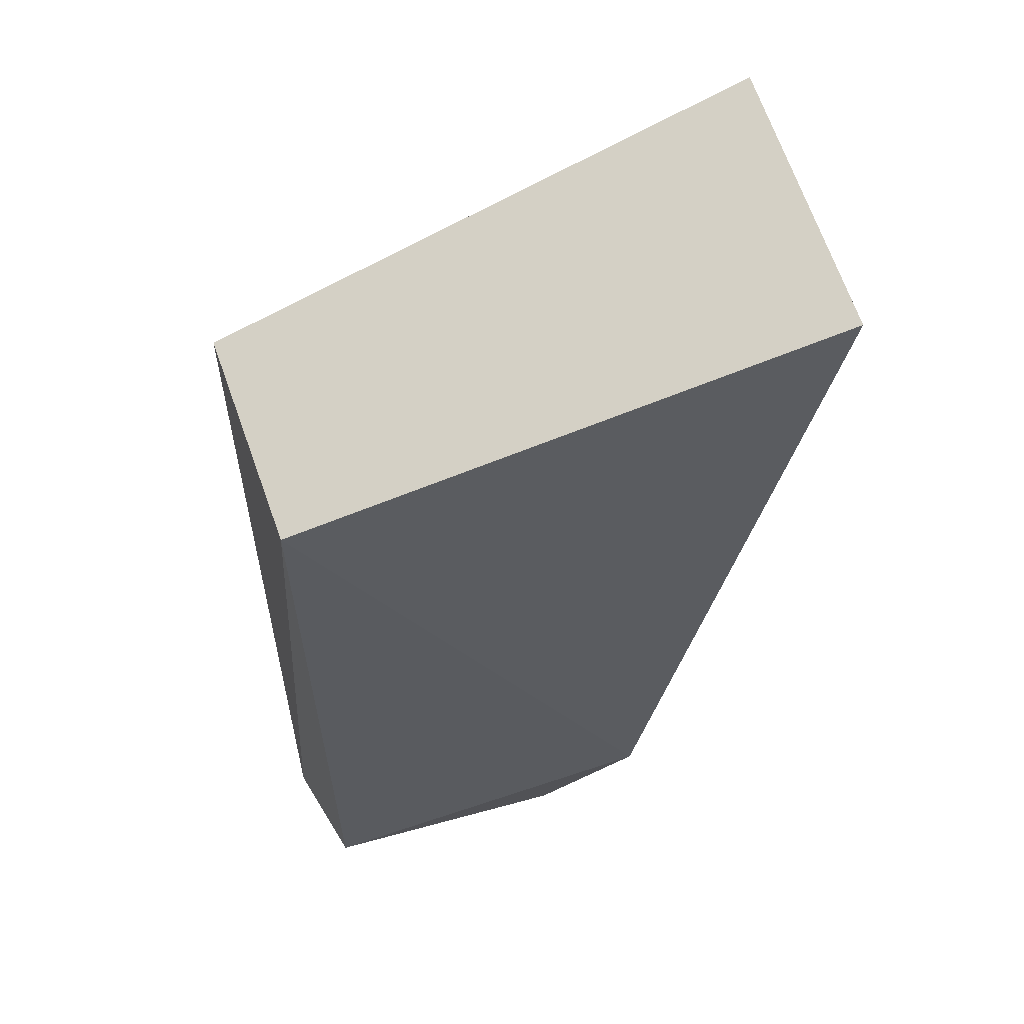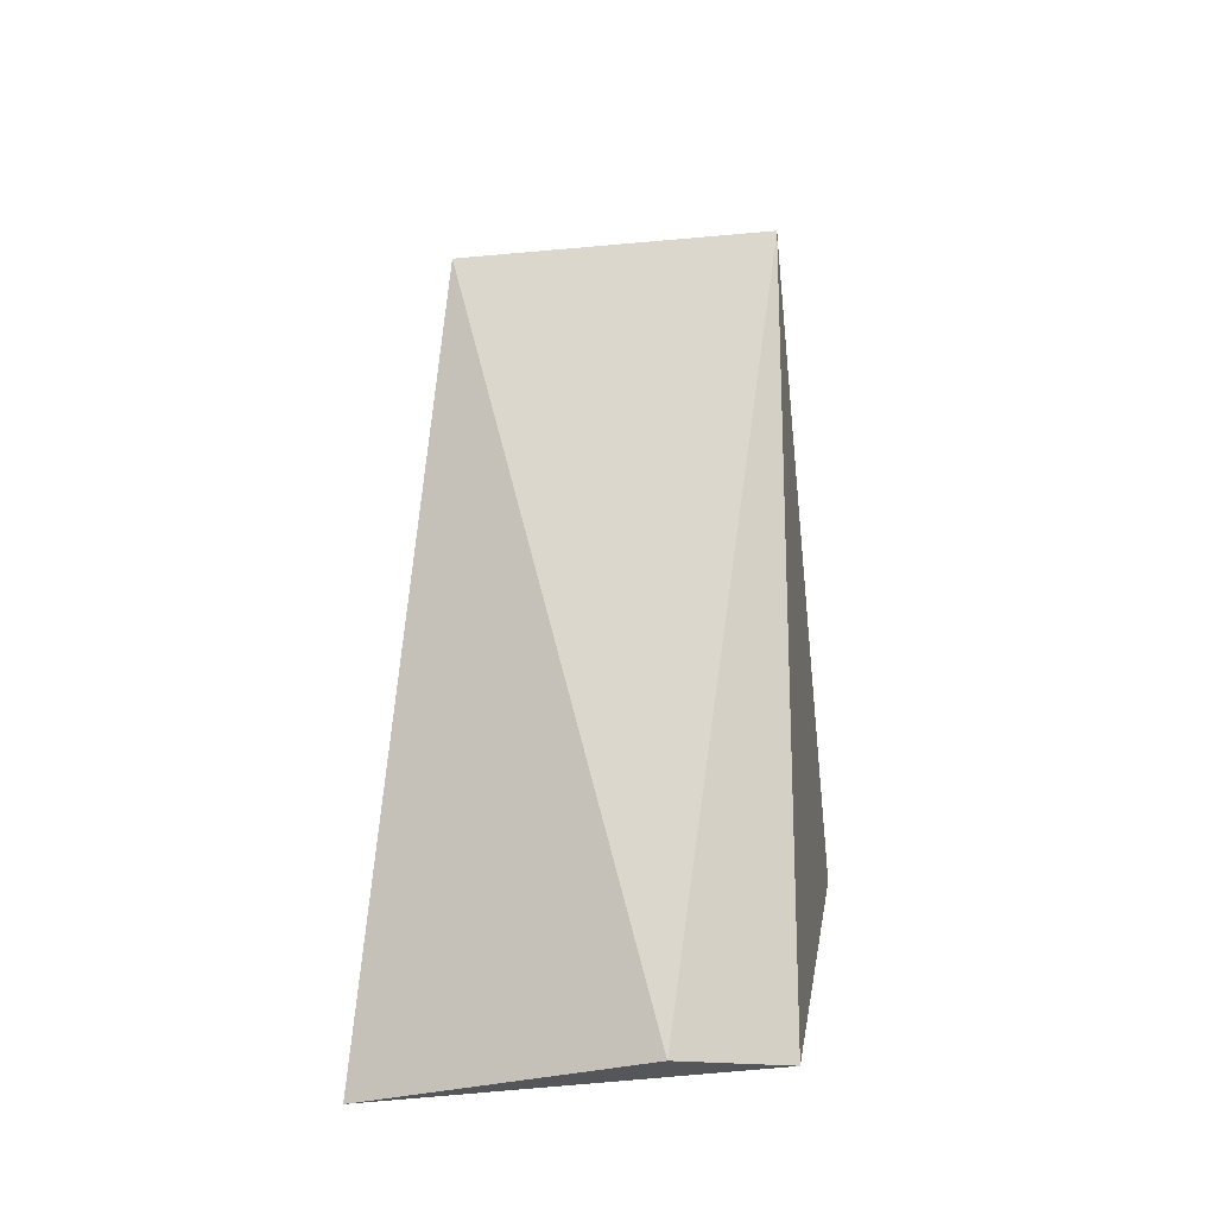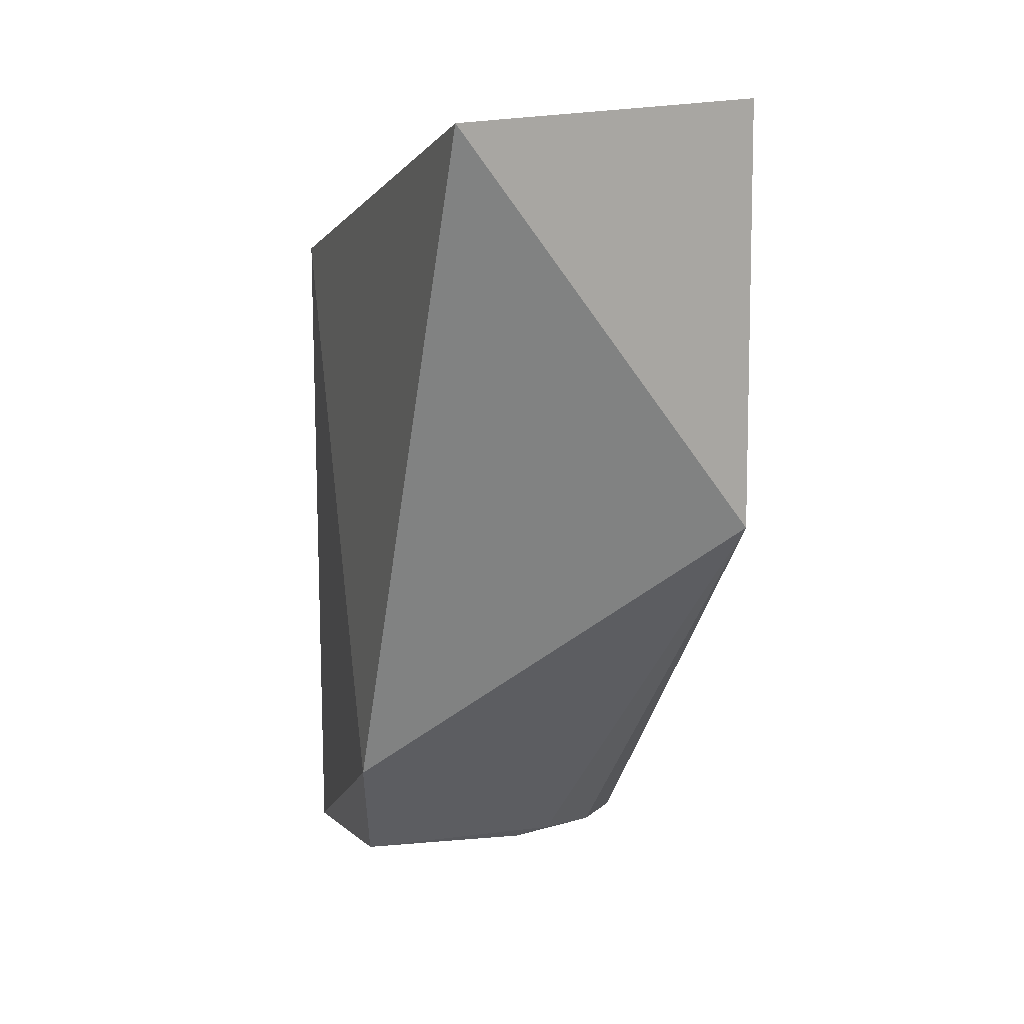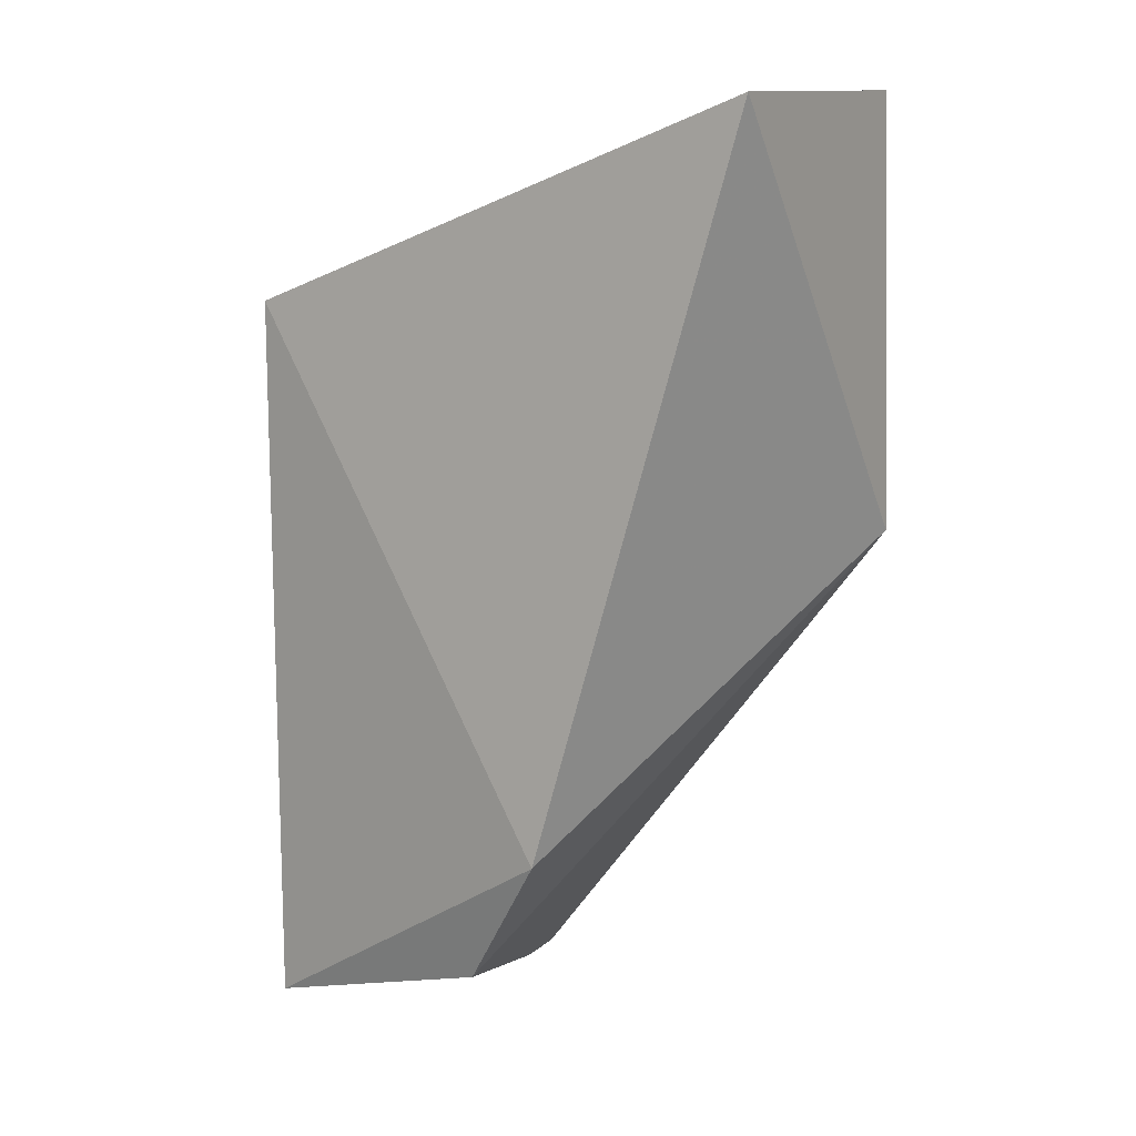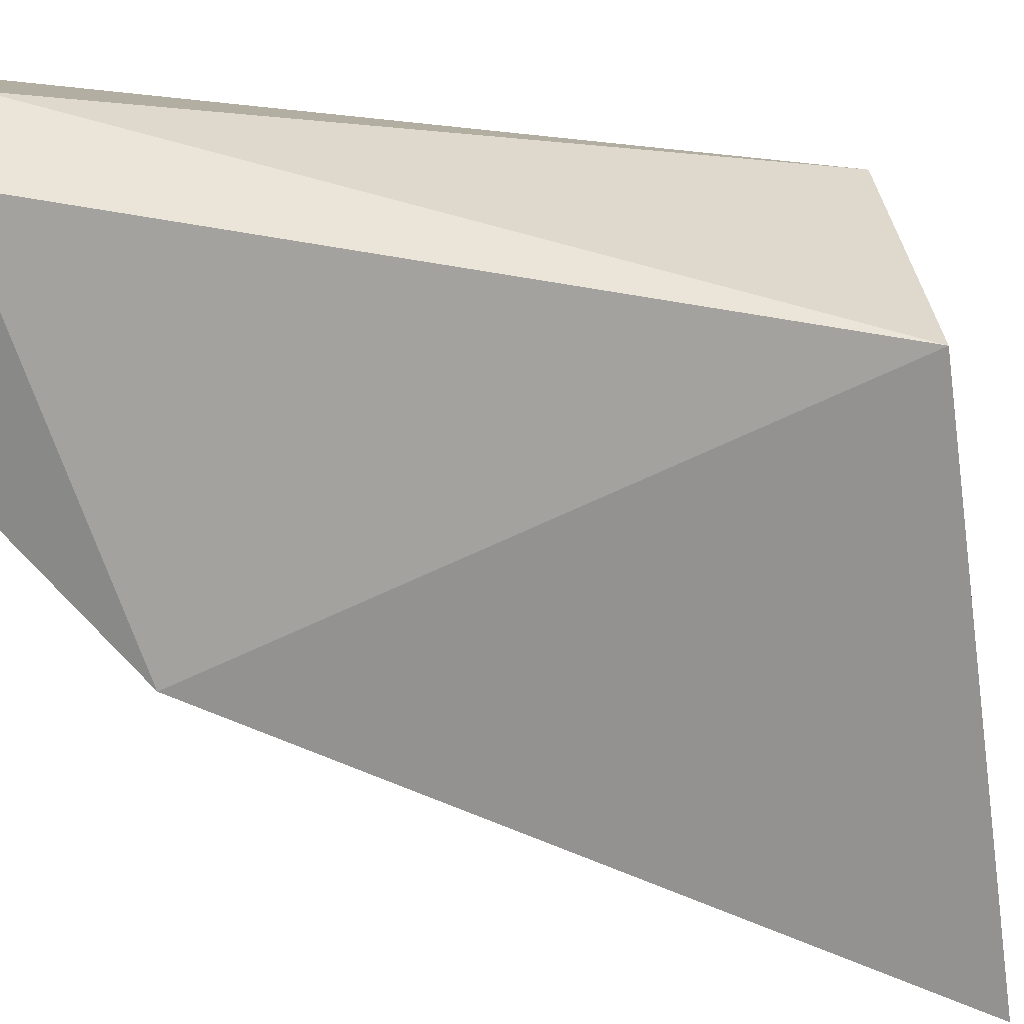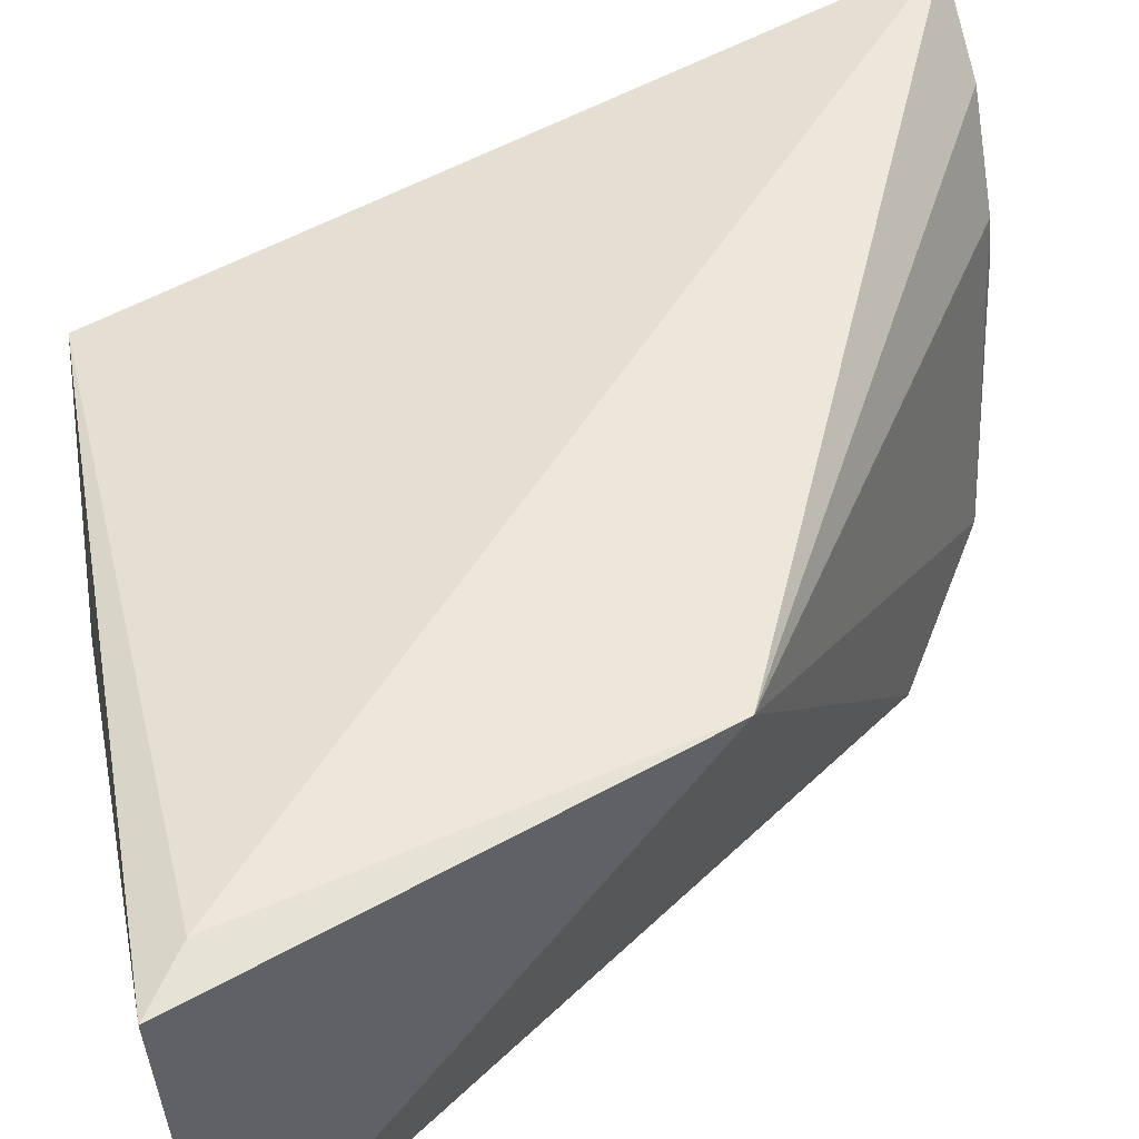
<metadata>
{"format":"obj","ext":"obj","renderer":"f3d","projection":"perspective","resolution":1024,"background":"white","views":[{"elev":56.9,"azim":-11.1,"up":"+Z"},{"elev":-15.0,"azim":-87.0,"up":"+Z"},{"elev":15.9,"azim":70.8,"up":"+Z"},{"elev":9.5,"azim":34.6,"up":"+Z"},{"elev":-65.8,"azim":-100.8,"up":"+Y"},{"elev":49.0,"azim":56.9,"up":"+Y"}]}
</metadata>
<code>
v 0.03199 -0.09981 0.03531
v 0.0329 -0.1107 0.03487
v 0.03231 -0.09973 0.02019
v 0.01513 -0.09798 0.002013
v 0.01348 -0.1109 0.02811
v 0.02276 -0.1113 0.005261
v 0.03087 -0.09943 0.03354
v 0.02608 -0.1124 0.009981
v 0.02005 -0.1027 0.003667
v 0.01392 -0.1111 0.002957
v 0.01217 -0.1011 0.02685
v 0.01786 -0.1001 0.002755
v 0.01257 -0.1074 0.00301
v 0.01998 -0.1041 0.003436
f 1 2 3
f 5 2 1
f 7 1 3
f 7 3 4
f 8 6 3
f 8 3 2
f 8 2 5
f 9 3 6
f 10 8 5
f 10 6 8
f 11 5 1
f 11 1 7
f 11 7 4
f 12 4 3
f 12 3 9
f 13 10 5
f 13 5 11
f 13 11 4
f 13 4 10
f 14 10 4
f 14 4 12
f 14 6 10
f 14 12 9
f 14 9 6

</code>
